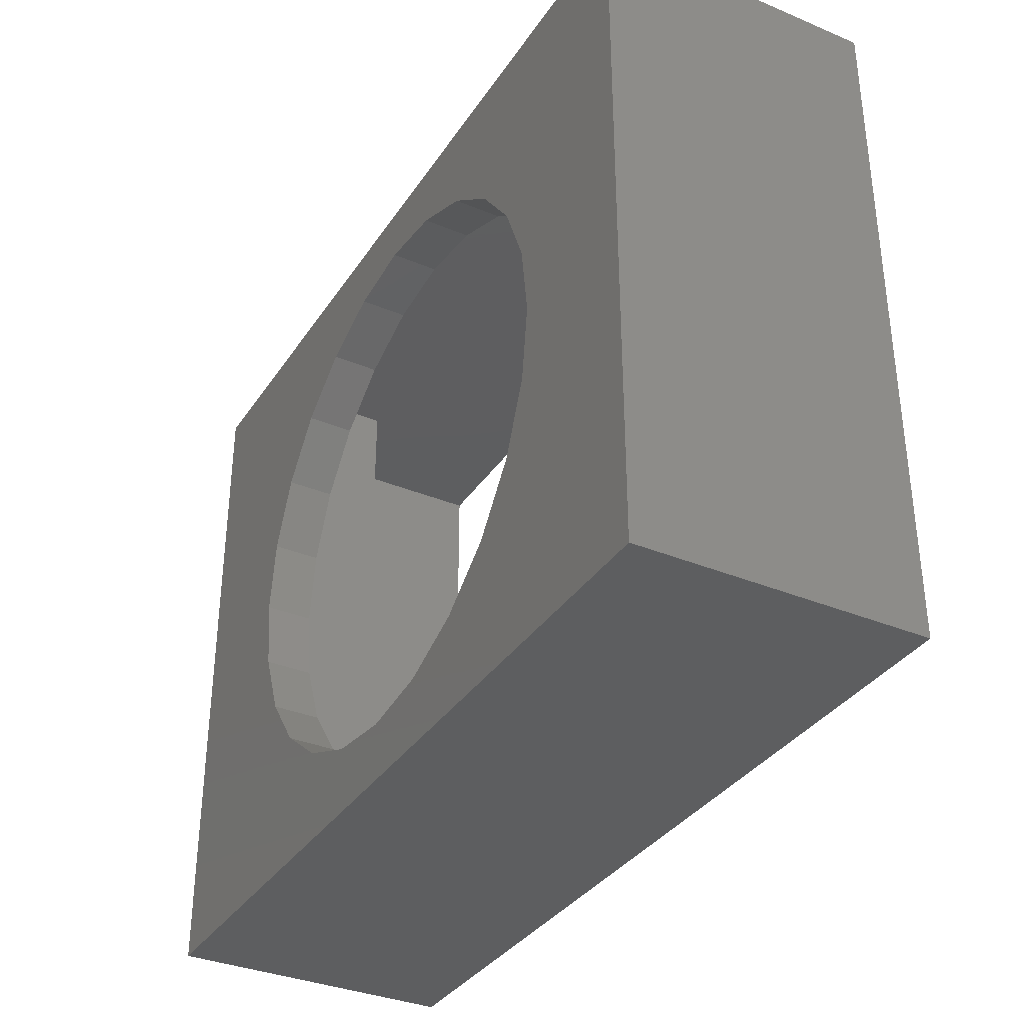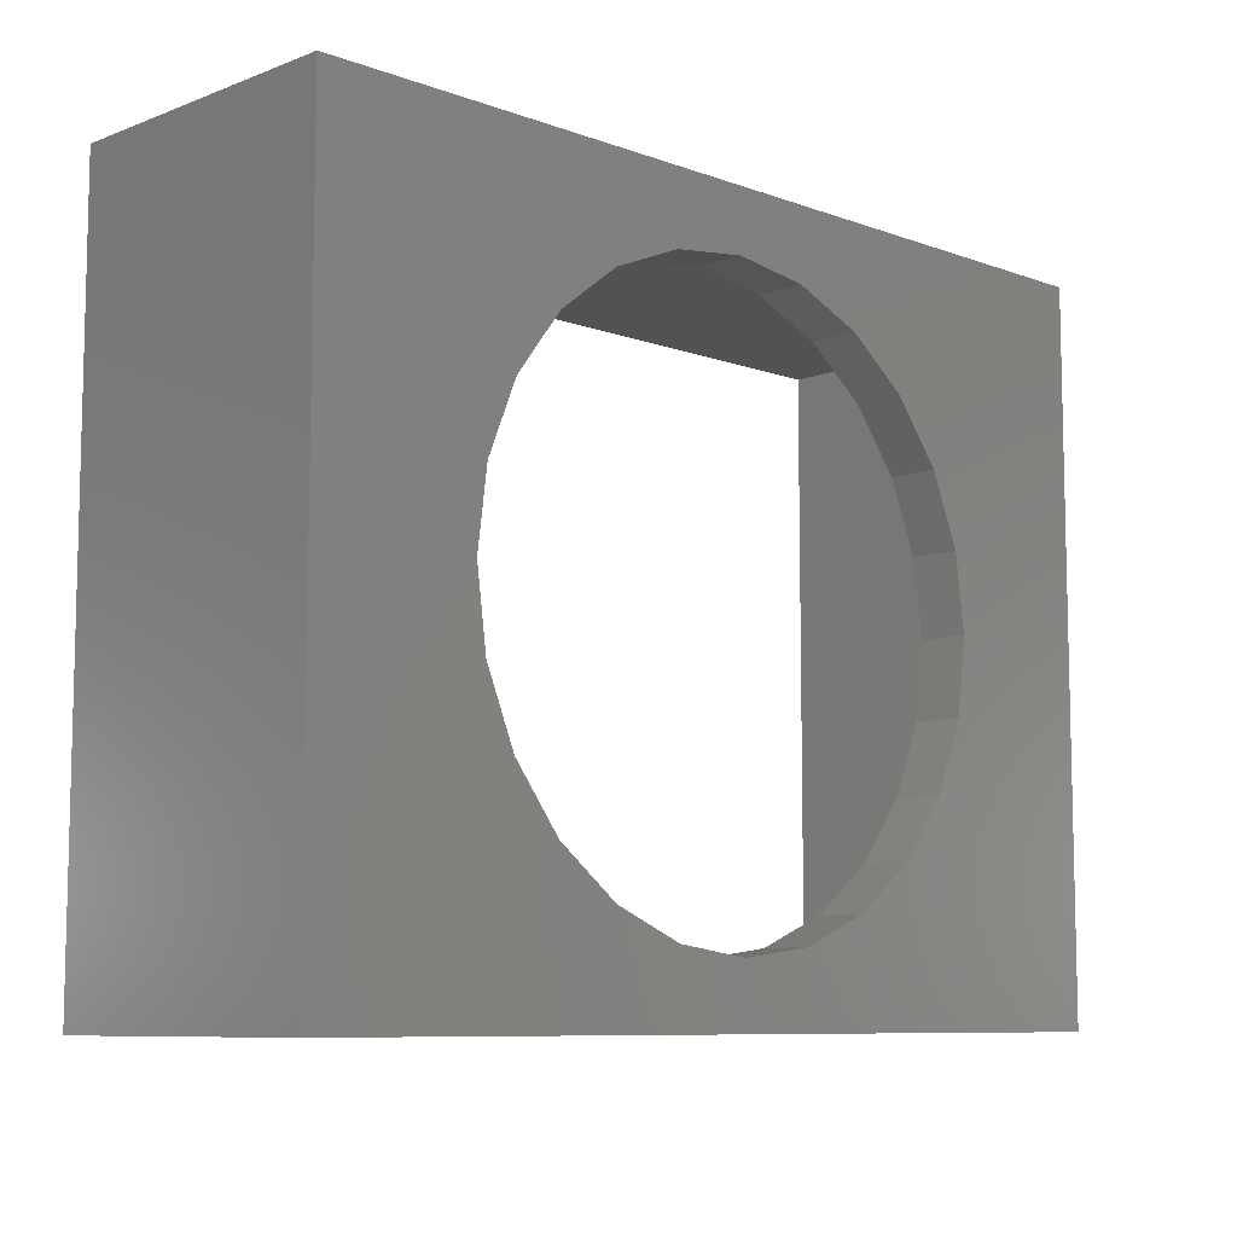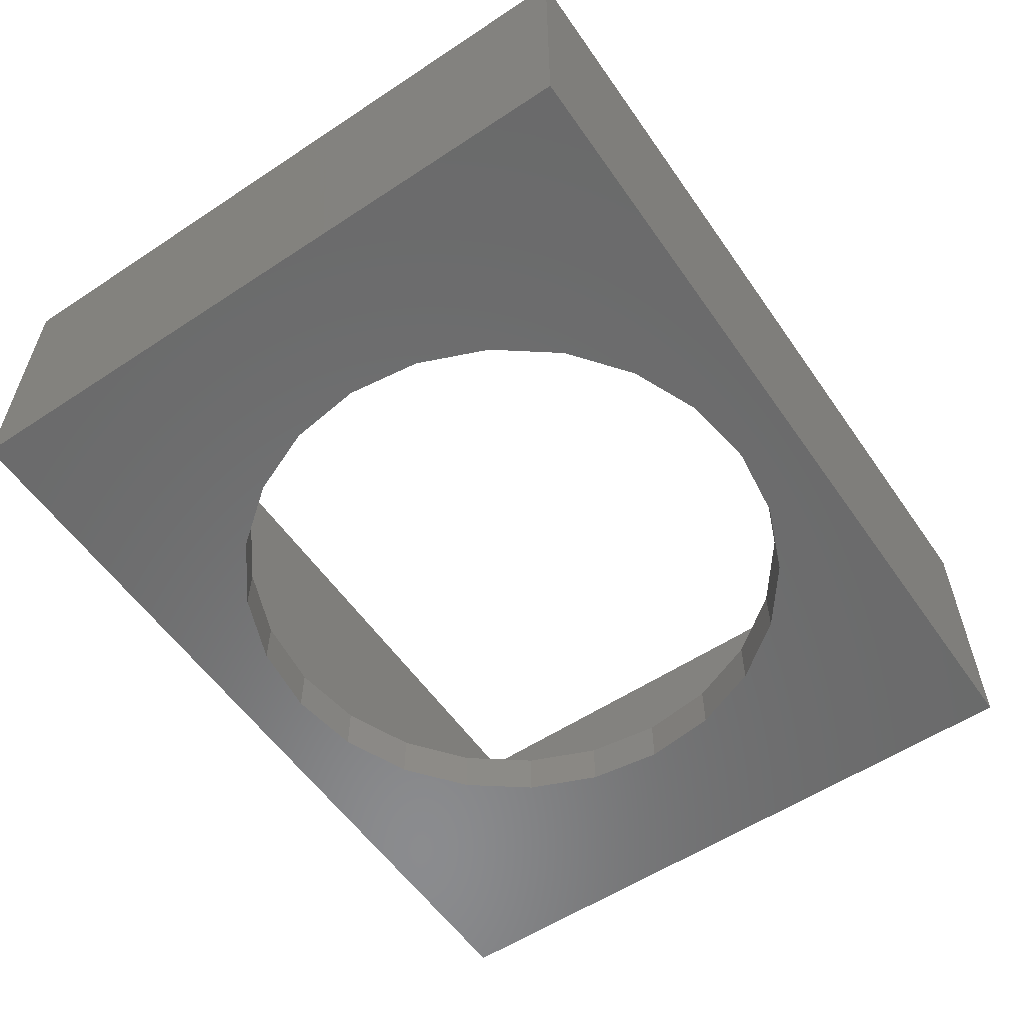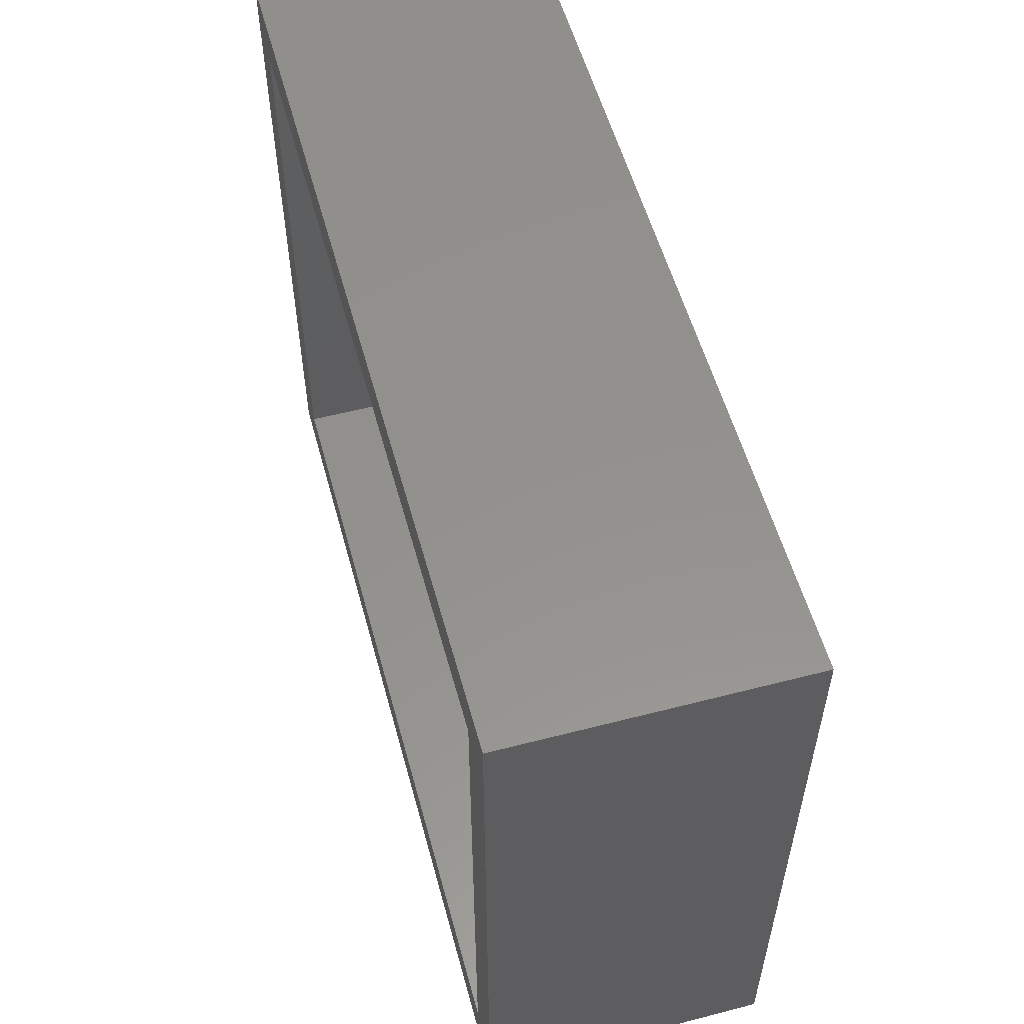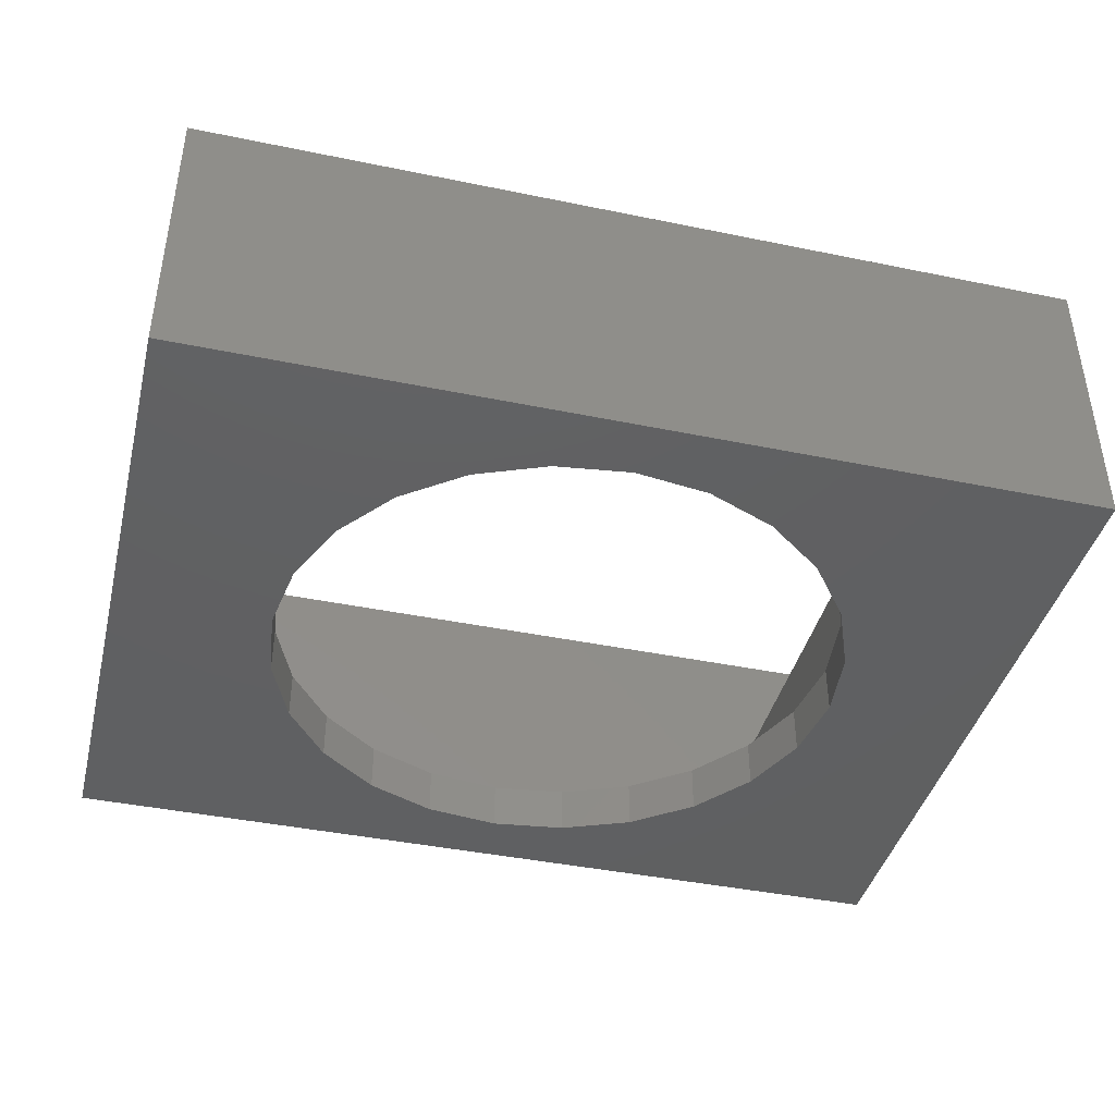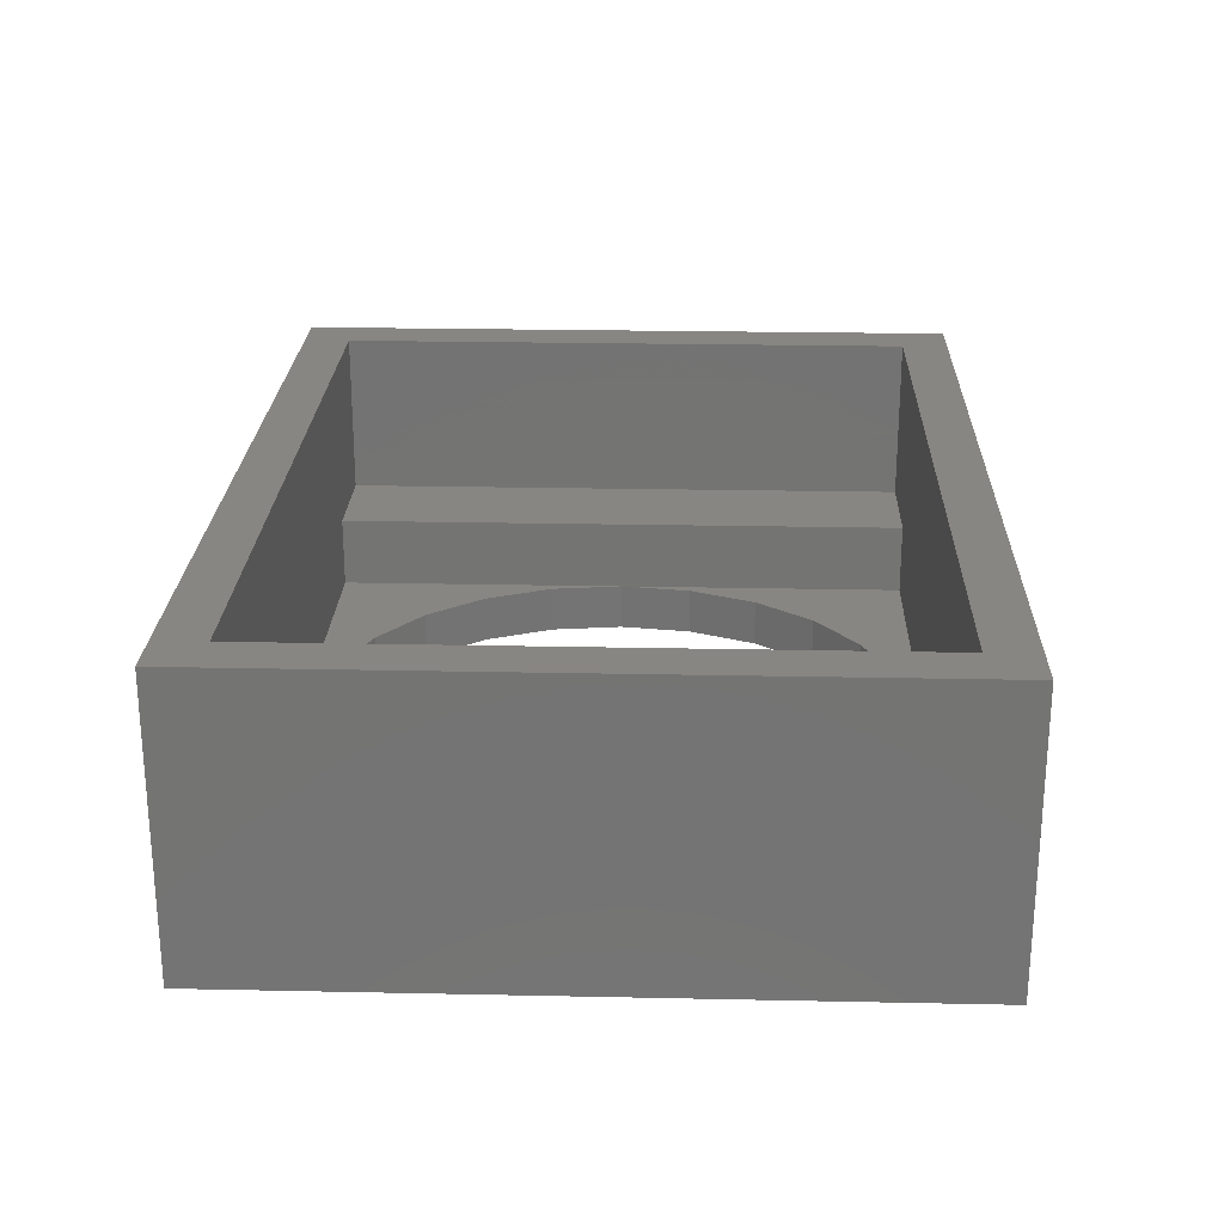
<metadata>
{"format":"stl","ext":"stl","renderer":"f3d","projection":"perspective","resolution":1024,"background":"white","views":[{"elev":-34.9,"azim":-119.0,"up":"+Y"},{"elev":-8.5,"azim":135.4,"up":"+Y"},{"elev":-57.0,"azim":124.5,"up":"+Z"},{"elev":55.5,"azim":74.8,"up":"+Y"},{"elev":-41.4,"azim":-14.0,"up":"+Z"},{"elev":23.7,"azim":-88.0,"up":"+Z"}]}
</metadata>
<code>
# stl→obj: 72 verts, 144 faces
v 56.95 100.1 0
v 63.86 88.71 0
v 56.95 71.11 0
v 65.05 91.61 0
v 66.96 94.09 0
v 69.45 96 0
v 72.34 97.2 0
v 93.95 100.1 0
v 63.45 85.61 0
v 75.45 97.61 0
v 78.55 97.2 0
v 81.45 96 0
v 83.93 94.09 0
v 85.84 91.61 0
v 87.04 88.71 0
v 87.45 85.61 0
v 72.34 74.02 0
v 93.95 71.11 0
v 69.45 75.22 0
v 66.96 77.12 0
v 65.05 79.61 0
v 63.86 82.5 0
v 75.45 73.61 0
v 78.55 74.02 0
v 81.45 75.22 0
v 83.93 77.12 0
v 85.84 79.61 0
v 87.04 82.5 0
v 75.45 73.61 2
v 78.55 74.02 2
v 81.45 75.22 2
v 83.93 77.12 2
v 85.84 79.61 2
v 87.04 82.5 2
v 87.45 85.61 2
v 87.04 88.71 2
v 85.84 91.61 2
v 83.93 94.09 2
v 81.45 96 2
v 78.55 97.2 2
v 75.45 97.61 2
v 72.34 97.2 2
v 69.45 96 2
v 66.96 94.09 2
v 65.05 91.61 2
v 63.86 88.71 2
v 63.45 85.61 2
v 63.86 82.5 2
v 65.05 79.61 2
v 66.96 77.12 2
v 69.45 75.22 2
v 72.34 74.02 2
v 93.95 71.11 12
v 93.95 100.1 12
v 56.95 71.11 12
v 56.95 100.1 12
v 63.45 73.11 2
v 87.45 73.11 2
v 63.45 98.11 2
v 87.45 98.11 2
v 63.45 73.11 5
v 58.95 98.11 5
v 58.95 73.11 5
v 63.45 98.11 5
v 91.95 73.11 5
v 87.45 98.11 5
v 87.45 73.11 5
v 91.95 98.11 5
v 58.95 73.11 12
v 91.95 73.11 12
v 91.95 98.11 12
v 58.95 98.11 12
f 1 2 3
f 2 1 4
f 4 1 5
f 5 1 6
f 6 1 7
f 7 1 8
f 3 2 9
f 7 8 10
f 10 8 11
f 11 8 12
f 12 8 13
f 13 8 14
f 14 8 15
f 15 8 16
f 3 17 18
f 17 3 19
f 19 3 20
f 20 3 21
f 21 3 22
f 22 3 9
f 18 17 23
f 18 23 24
f 18 24 25
f 18 25 26
f 18 26 27
f 18 27 28
f 18 28 16
f 18 16 8
f 29 24 23
f 24 29 30
f 30 25 24
f 25 30 31
f 31 26 25
f 26 31 32
f 33 26 32
f 26 33 27
f 34 27 33
f 27 34 28
f 35 28 34
f 28 35 16
f 36 16 35
f 16 36 15
f 37 15 36
f 15 37 14
f 38 14 37
f 14 38 13
f 38 12 13
f 12 38 39
f 39 11 12
f 11 39 40
f 40 10 11
f 10 40 41
f 41 7 10
f 7 41 42
f 42 6 7
f 6 42 43
f 43 5 6
f 5 43 44
f 5 45 4
f 45 5 44
f 4 46 2
f 46 4 45
f 2 47 9
f 47 2 46
f 9 48 22
f 48 9 47
f 22 49 21
f 49 22 48
f 21 50 20
f 50 21 49
f 50 19 20
f 19 50 51
f 51 17 19
f 17 51 52
f 52 23 17
f 23 52 29
f 8 53 18
f 53 8 54
f 53 3 18
f 3 53 55
f 56 3 55
f 3 56 1
f 56 8 1
f 8 56 54
f 57 48 47
f 48 57 49
f 49 57 50
f 50 57 51
f 51 57 52
f 52 57 29
f 29 57 58
f 29 58 30
f 30 58 31
f 31 58 32
f 32 58 33
f 33 58 34
f 34 58 35
f 46 59 47
f 59 46 45
f 59 45 44
f 59 44 43
f 59 43 42
f 59 42 41
f 59 41 60
f 60 41 40
f 60 40 39
f 60 39 38
f 60 38 37
f 60 37 36
f 60 36 35
f 61 62 63
f 62 61 64
f 47 61 57
f 61 47 64
f 64 47 59
f 65 66 67
f 66 65 68
f 66 58 67
f 58 66 35
f 35 66 60
f 55 69 56
f 69 55 53
f 69 53 70
f 70 53 71
f 56 72 54
f 72 56 69
f 54 72 71
f 54 71 53
f 71 66 68
f 66 71 64
f 64 71 62
f 62 71 72
f 66 59 60
f 59 66 64
f 71 65 70
f 65 71 68
f 69 61 63
f 61 69 67
f 67 69 65
f 65 69 70
f 61 58 57
f 58 61 67
f 62 69 63
f 69 62 72

</code>
